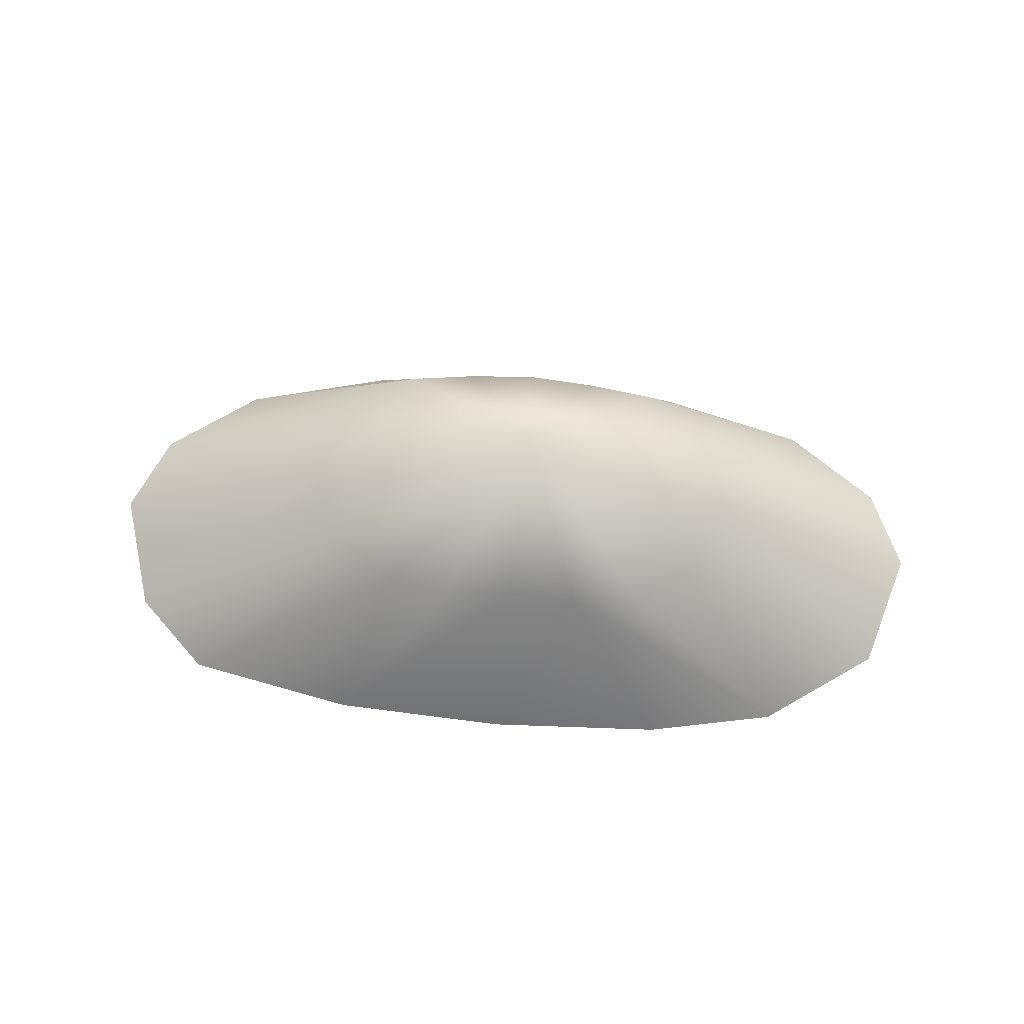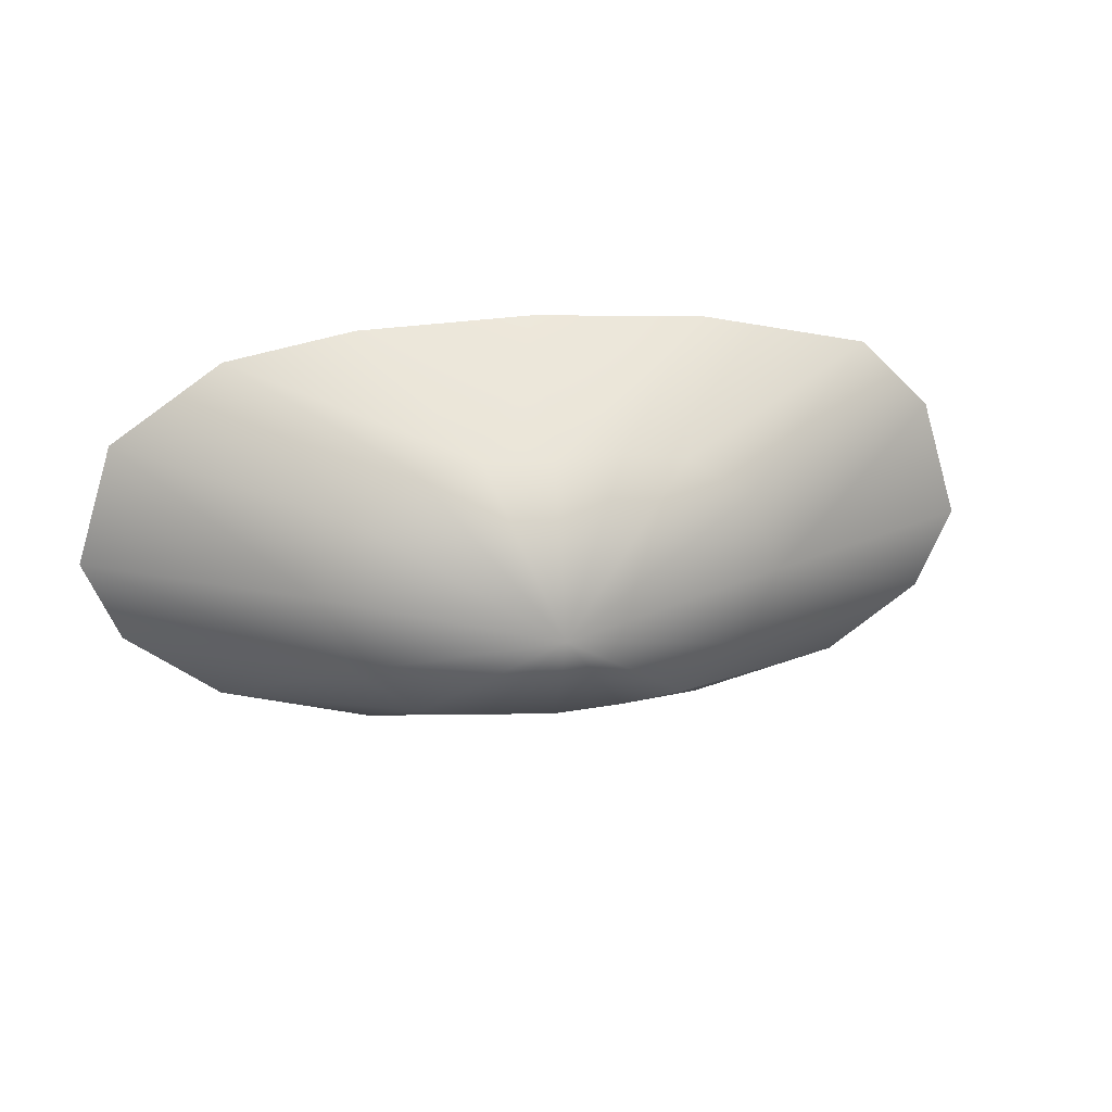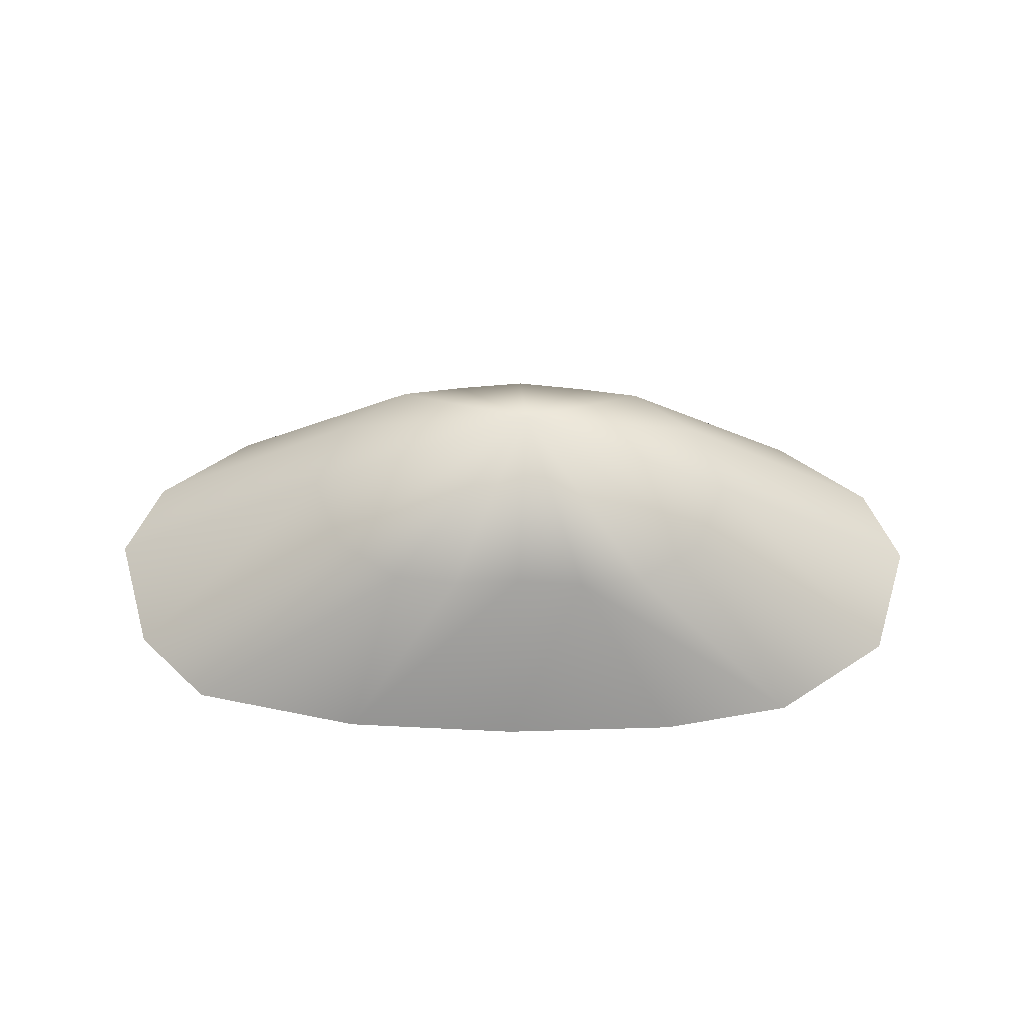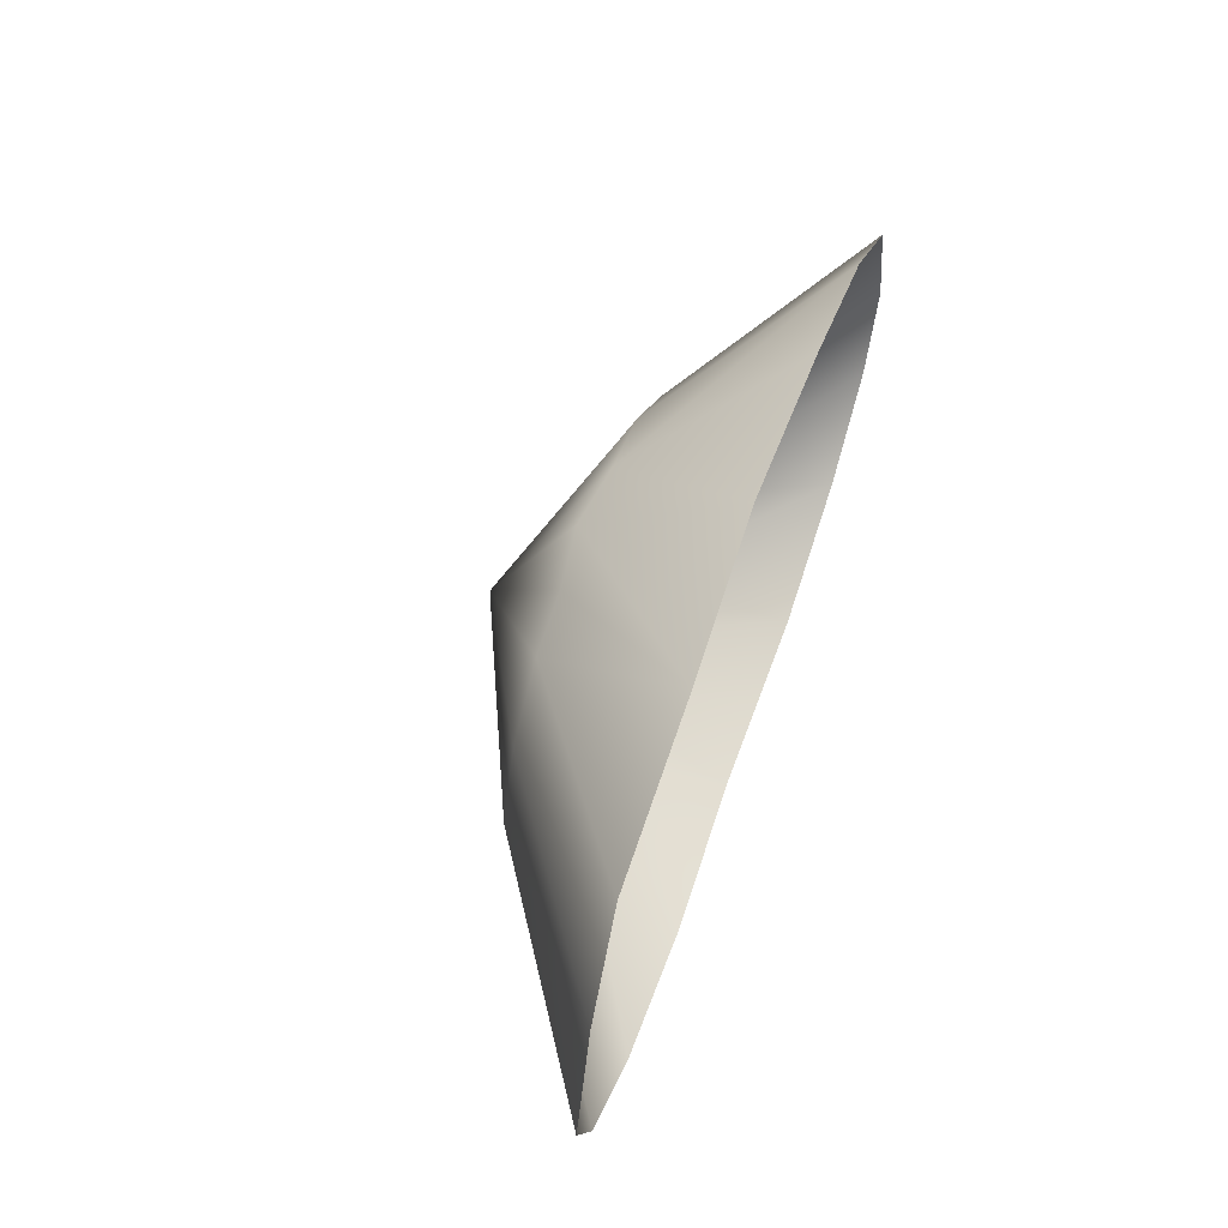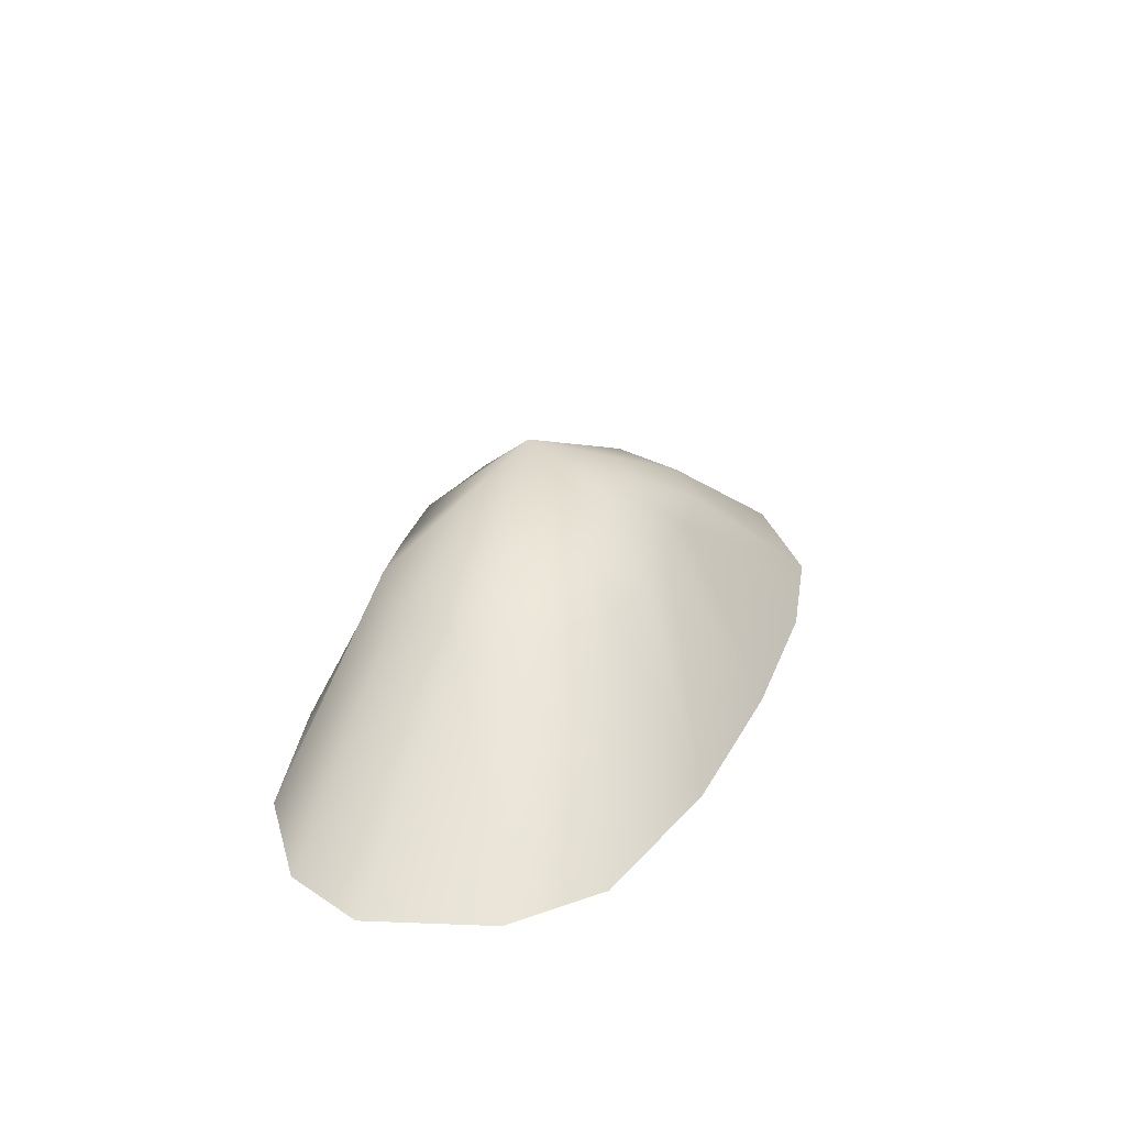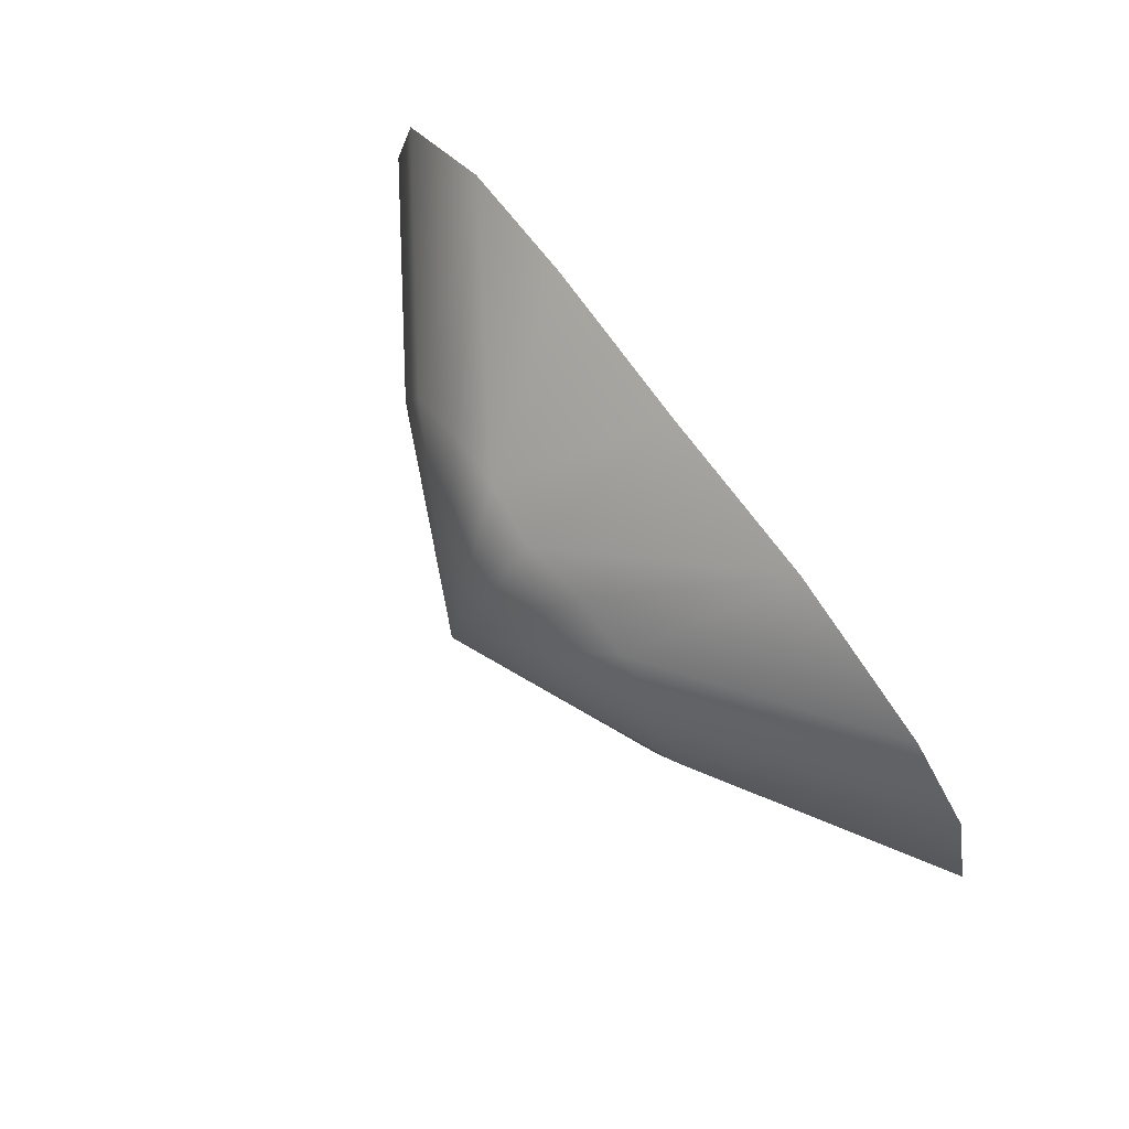
<metadata>
{"format":"obj","ext":"obj","renderer":"f3d","projection":"perspective","resolution":1024,"background":"white","views":[{"elev":69.2,"azim":4.7,"up":"+Y"},{"elev":18.6,"azim":168.8,"up":"+Z"},{"elev":58.4,"azim":0.6,"up":"+Y"},{"elev":56.1,"azim":-71.4,"up":"+Z"},{"elev":27.8,"azim":-69.7,"up":"+Y"},{"elev":73.6,"azim":-126.2,"up":"+Z"}]}
</metadata>
<code>
o D43C_I
v -15.6 -14.34 0.7953
v -16.01 -14.39 0.7894
v -16.72 -15.3 1.386
v -15.6 -14.34 0.7953
v -16.72 -15.3 1.386
v -15.64 -15.27 1.443
v -15.6 -14.34 0.7953
v -15.55 -13.79 -0.126
v -16.01 -14.39 0.7894
v -15.6 -14.34 -0.7893
v -15.18 -14.39 -0.7835
v -15.15 -15.29 -1.148
v -15.6 -14.34 -0.7893
v -15.15 -15.29 -1.148
v -15.73 -15.27 -1.177
v -15.6 -14.34 -0.7893
v -15.55 -13.79 -0.126
v -15.18 -14.39 -0.7835
v -16.98 -14.41 0.01117
v -15.55 -13.79 -0.126
v -16.79 -14.41 -0.456
v -16.98 -14.41 0.01117
v -18.45 -15.31 0.01185
v -18.22 -15.31 0.7472
v -16.98 -14.41 0.01117
v -18.22 -15.31 0.7472
v -16.79 -14.41 0.4783
v -14.21 -14.41 0.01117
v -14.4 -14.41 0.4783
v -13.06 -15.31 0.7472
v -14.21 -14.41 0.01117
v -13.06 -15.31 0.7472
v -12.84 -15.31 0.01185
v -14.21 -14.41 0.01117
v -15.55 -13.79 -0.126
v -14.4 -14.41 0.4783
v -16.79 -14.41 0.4783
v -15.55 -13.79 -0.126
v -16.98 -14.41 0.01117
v -16.79 -14.41 0.4783
v -18.22 -15.31 0.7472
v -17.77 -15.29 1.183
v -16.79 -14.41 0.4783
v -17.77 -15.29 1.183
v -16.4 -14.4 0.7404
v -14.4 -14.41 -0.456
v -15.55 -13.79 -0.126
v -14.21 -14.41 0.01117
v -14.4 -14.41 -0.456
v -13.06 -15.31 -0.4803
v -13.65 -15.3 -0.8891
v -14.4 -14.41 -0.456
v -13.65 -15.3 -0.8891
v -14.79 -14.4 -0.7345
v -14.4 -14.41 0.4783
v -15.55 -13.79 -0.126
v -14.79 -14.4 0.7404
v -14.4 -14.41 0.4783
v -14.79 -14.4 0.7404
v -13.76 -15.32 1.224
v -14.4 -14.41 0.4783
v -13.76 -15.32 1.224
v -13.06 -15.31 0.7472
v -16.79 -14.41 -0.456
v -15.55 -13.79 -0.126
v -16.4 -14.4 -0.7345
v -16.79 -14.41 -0.456
v -16.4 -14.4 -0.7345
v -17.64 -15.3 -0.8891
v -16.79 -14.41 -0.456
v -17.64 -15.3 -0.8891
v -18.22 -15.31 -0.4803
v -15.18 -14.39 0.7894
v -15.55 -13.79 -0.126
v -15.6 -14.34 0.7953
v -15.18 -14.39 0.7894
v -14.56 -15.3 1.386
v -13.76 -15.32 1.224
v -15.18 -14.39 0.7894
v -13.76 -15.32 1.224
v -14.79 -14.4 0.7404
v -16.01 -14.39 -0.7835
v -15.55 -13.79 -0.126
v -15.6 -14.34 -0.7893
v -16.01 -14.39 -0.7835
v -16.72 -15.3 -1.12
v -17.64 -15.3 -0.8891
v -16.01 -14.39 -0.7835
v -17.64 -15.3 -0.8891
v -16.4 -14.4 -0.7345
v -16.01 -14.39 -0.7835
v -16.23 -15.29 -1.148
v -16.72 -15.3 -1.12
v -15.18 -14.39 -0.7835
v -15.55 -13.79 -0.126
v -14.79 -14.4 -0.7345
v -16.01 -14.39 0.7894
v -15.55 -13.79 -0.126
v -16.4 -14.4 0.7404
v -16.4 -14.4 -0.7345
v -15.55 -13.79 -0.126
v -16.01 -14.39 -0.7835
v -16.4 -14.4 0.7404
v -15.55 -13.79 -0.126
v -16.79 -14.41 0.4783
v -16.4 -14.4 0.7404
v -17.77 -15.29 1.183
v -16.72 -15.3 1.386
v -16.4 -14.4 0.7404
v -16.72 -15.3 1.386
v -16.01 -14.39 0.7894
v -14.79 -14.4 -0.7345
v -15.55 -13.79 -0.126
v -14.4 -14.41 -0.456
v -14.79 -14.4 -0.7345
v -13.65 -15.3 -0.8891
v -14.56 -15.3 -1.12
v -14.79 -14.4 -0.7345
v -14.56 -15.3 -1.12
v -15.18 -14.39 -0.7835
v -14.79 -14.4 0.7404
v -15.55 -13.79 -0.126
v -15.18 -14.39 0.7894
v -15.64 -15.27 1.443
v -14.56 -15.3 1.386
v -15.18 -14.39 0.7894
v -15.64 -15.27 1.443
v -15.18 -14.39 0.7894
v -15.6 -14.34 0.7953
v -15.73 -15.27 -1.177
v -16.23 -15.29 -1.148
v -16.01 -14.39 -0.7835
v -15.73 -15.27 -1.177
v -16.01 -14.39 -0.7835
v -15.6 -14.34 -0.7893
v -12.84 -15.31 0.01185
v -13.06 -15.31 -0.4803
v -14.4 -14.41 -0.456
v -12.84 -15.31 0.01185
v -14.4 -14.41 -0.456
v -14.21 -14.41 0.01117
v -18.22 -15.31 -0.4803
v -18.45 -15.31 0.01185
v -16.98 -14.41 0.01117
v -18.22 -15.31 -0.4803
v -16.98 -14.41 0.01117
v -16.79 -14.41 -0.456
v -14.56 -15.3 -1.12
v -15.15 -15.29 -1.148
v -15.18 -14.39 -0.7835
f 1 2 3
f 4 5 6
f 7 8 9
f 10 11 12
f 13 14 15
f 16 17 18
f 19 20 21
f 22 23 24
f 25 26 27
f 28 29 30
f 31 32 33
f 34 35 36
f 37 38 39
f 40 41 42
f 43 44 45
f 46 47 48
f 49 50 51
f 52 53 54
f 55 56 57
f 58 59 60
f 61 62 63
f 64 65 66
f 67 68 69
f 70 71 72
f 73 74 75
f 76 77 78
f 79 80 81
f 82 83 84
f 85 86 87
f 88 89 90
f 91 92 93
f 94 95 96
f 97 98 99
f 100 101 102
f 103 104 105
f 106 107 108
f 109 110 111
f 112 113 114
f 115 116 117
f 118 119 120
f 121 122 123
f 124 125 126
f 127 128 129
f 130 131 132
f 133 134 135
f 136 137 138
f 139 140 141
f 142 143 144
f 145 146 147
f 148 149 150

</code>
